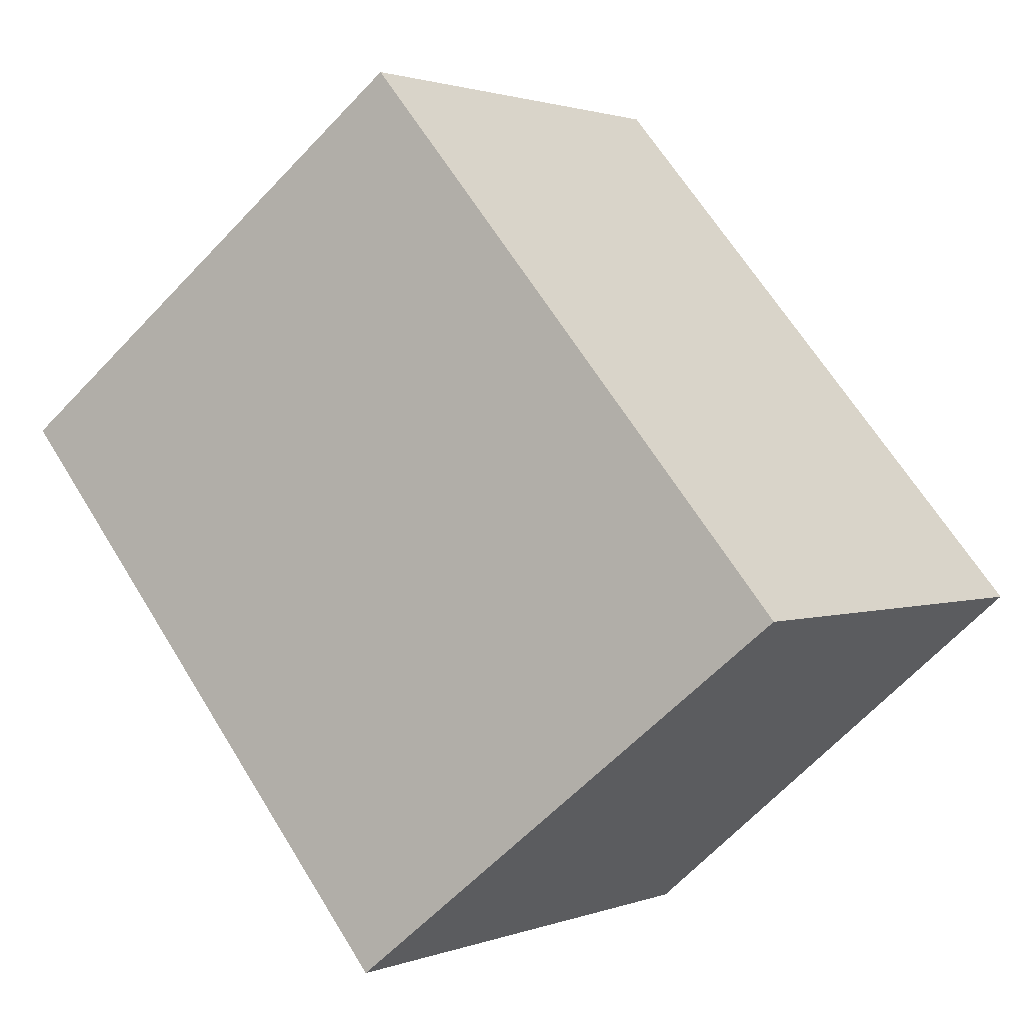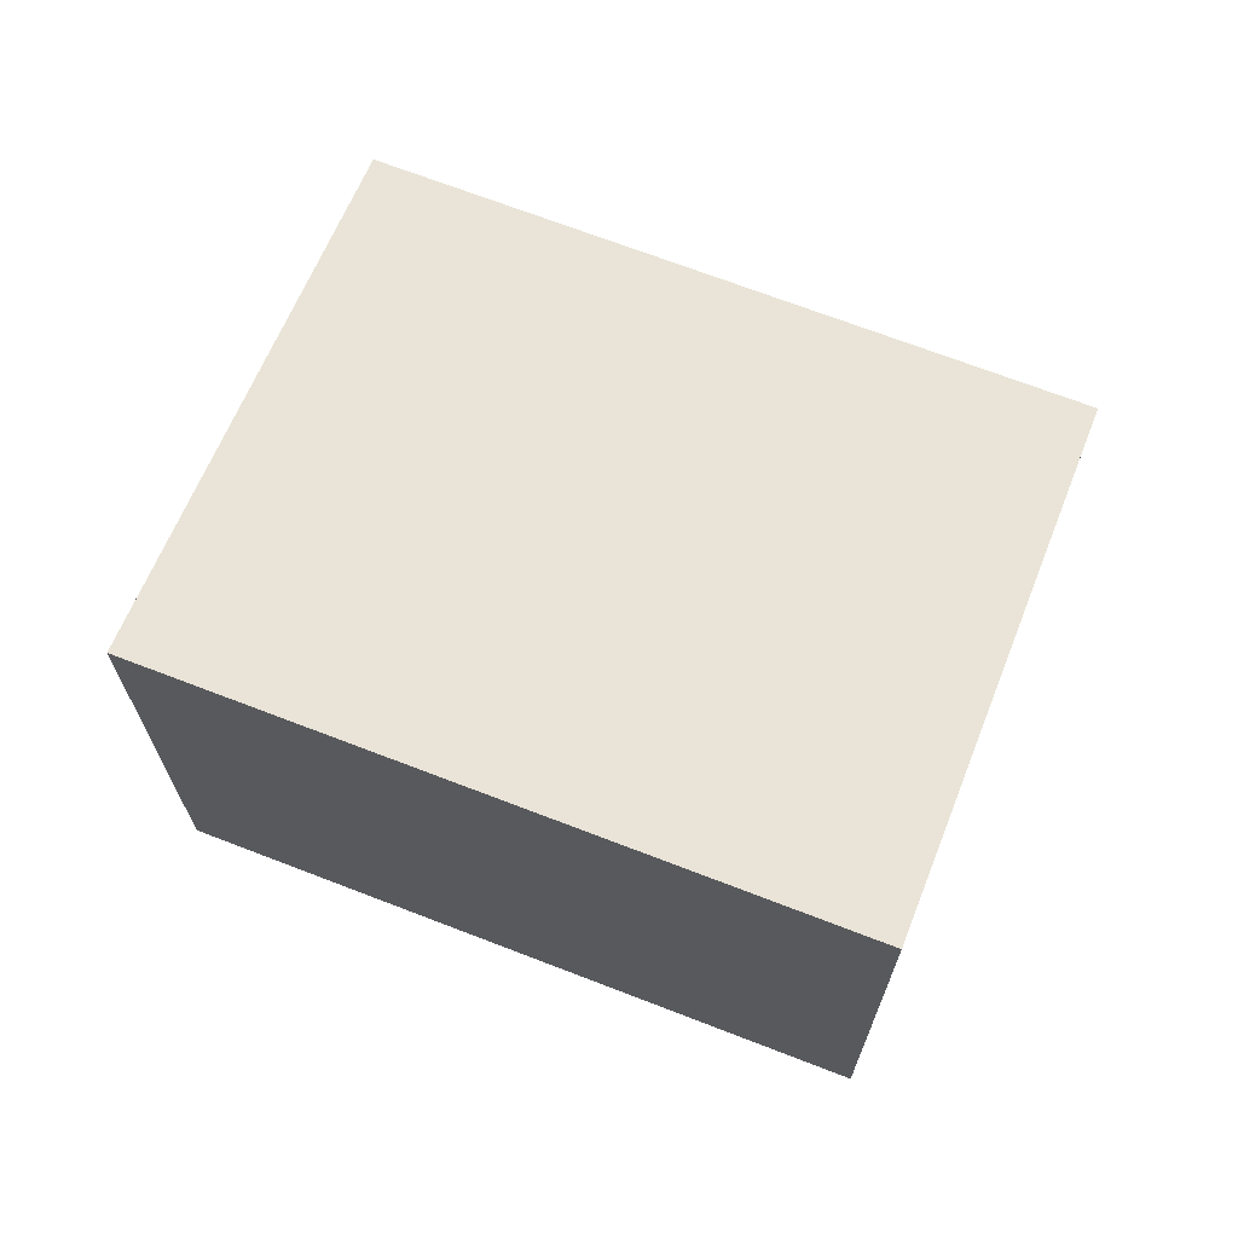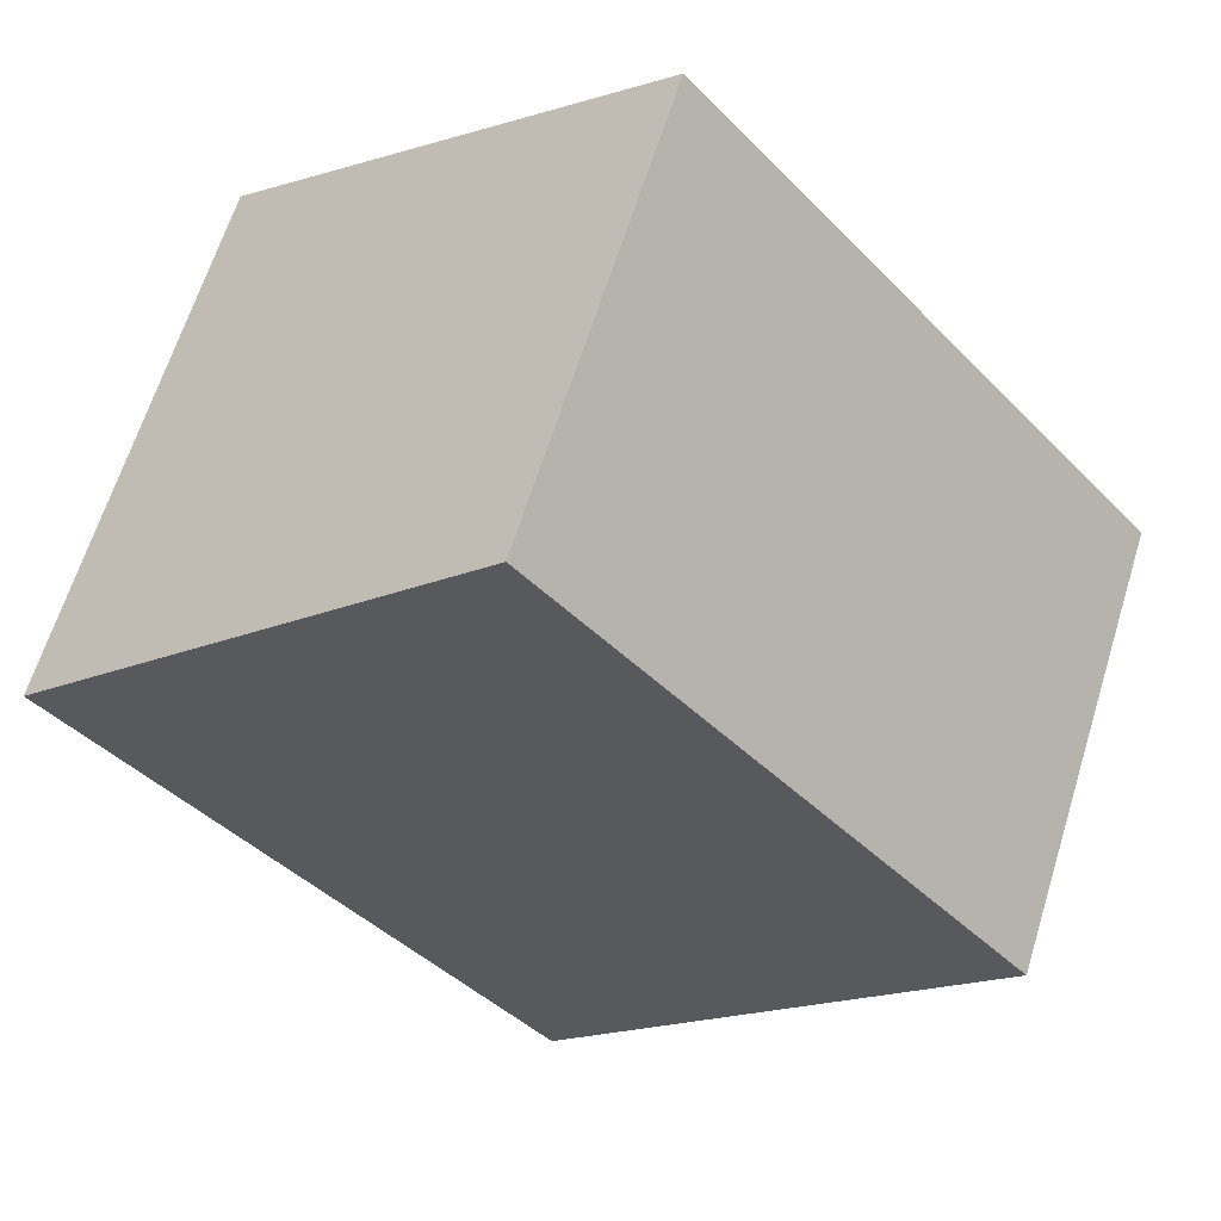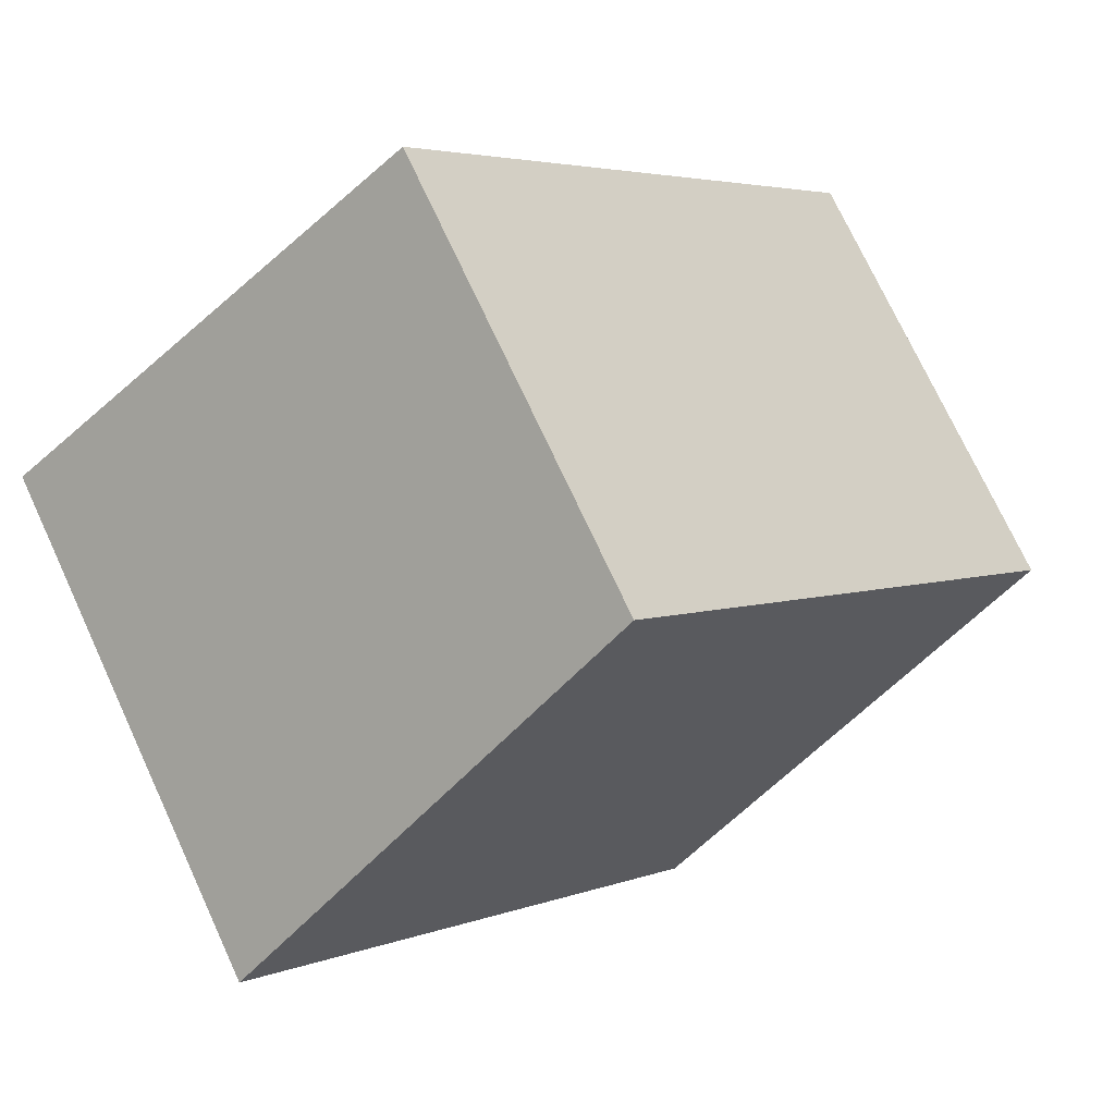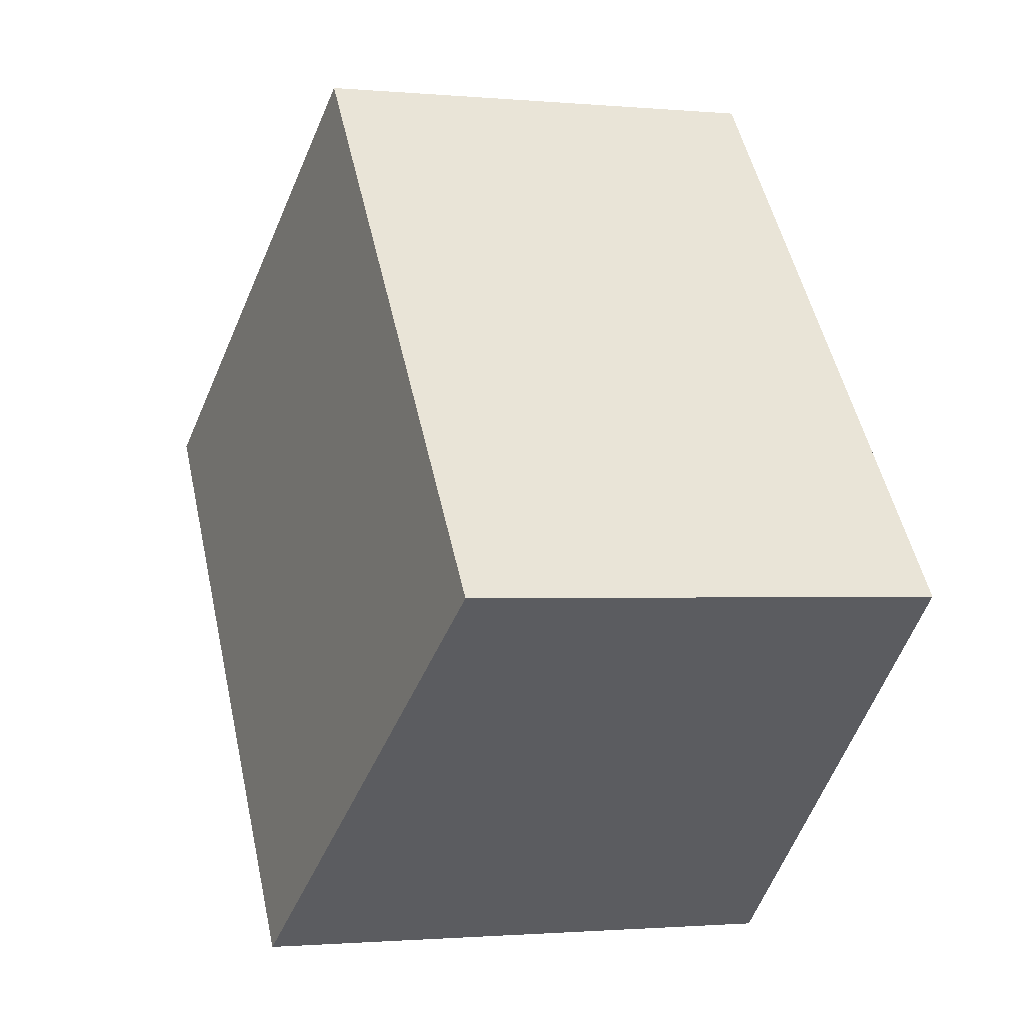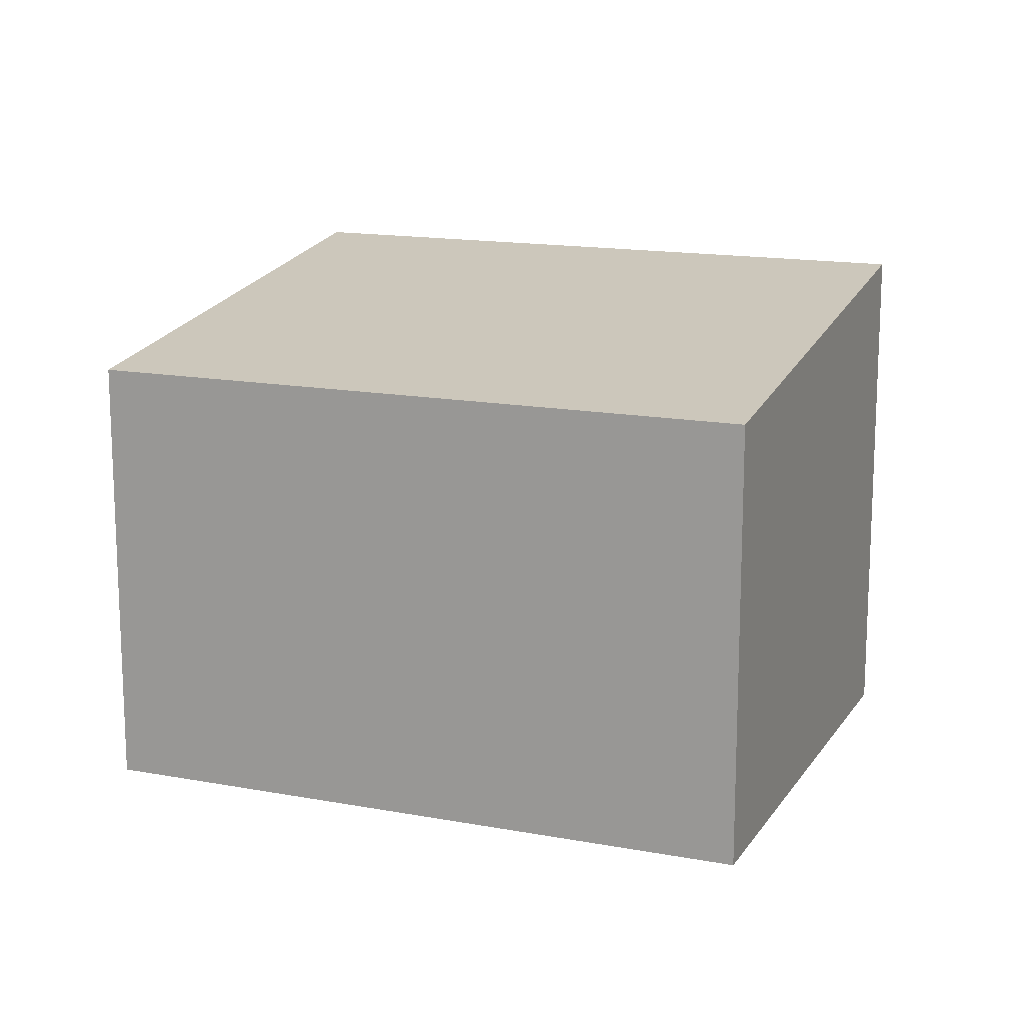
<metadata>
{"format":"obj","ext":"obj","renderer":"f3d","projection":"perspective","resolution":1024,"background":"white","views":[{"elev":1.6,"azim":-142.8,"up":"+Z"},{"elev":69.4,"azim":152.0,"up":"+Y"},{"elev":64.2,"azim":-162.8,"up":"+Z"},{"elev":73.8,"azim":155.1,"up":"+Z"},{"elev":-1.4,"azim":-108.6,"up":"+Z"},{"elev":15.1,"azim":-27.3,"up":"+Y"}]}
</metadata>
<code>
v  4.005 2.103e-16 -3.434
v  8.412 5.063 1.662
v  8.412 -1.018e-16 1.662
v  4.005 5.063 -3.434
v  4.407 4.356 5.096
v  4.407 -3.12e-16 5.096
v  0 0 0
v  9.299e-05 4.356 -0.0001381
g defaultobject
f 1 2 3
f 2 1 4
f 3 5 6
f 5 3 2
f 5 7 6
f 7 5 8
f 8 1 7
f 1 8 4
f 6 1 3
f 1 6 7
f 5 4 8
f 4 5 2

</code>
